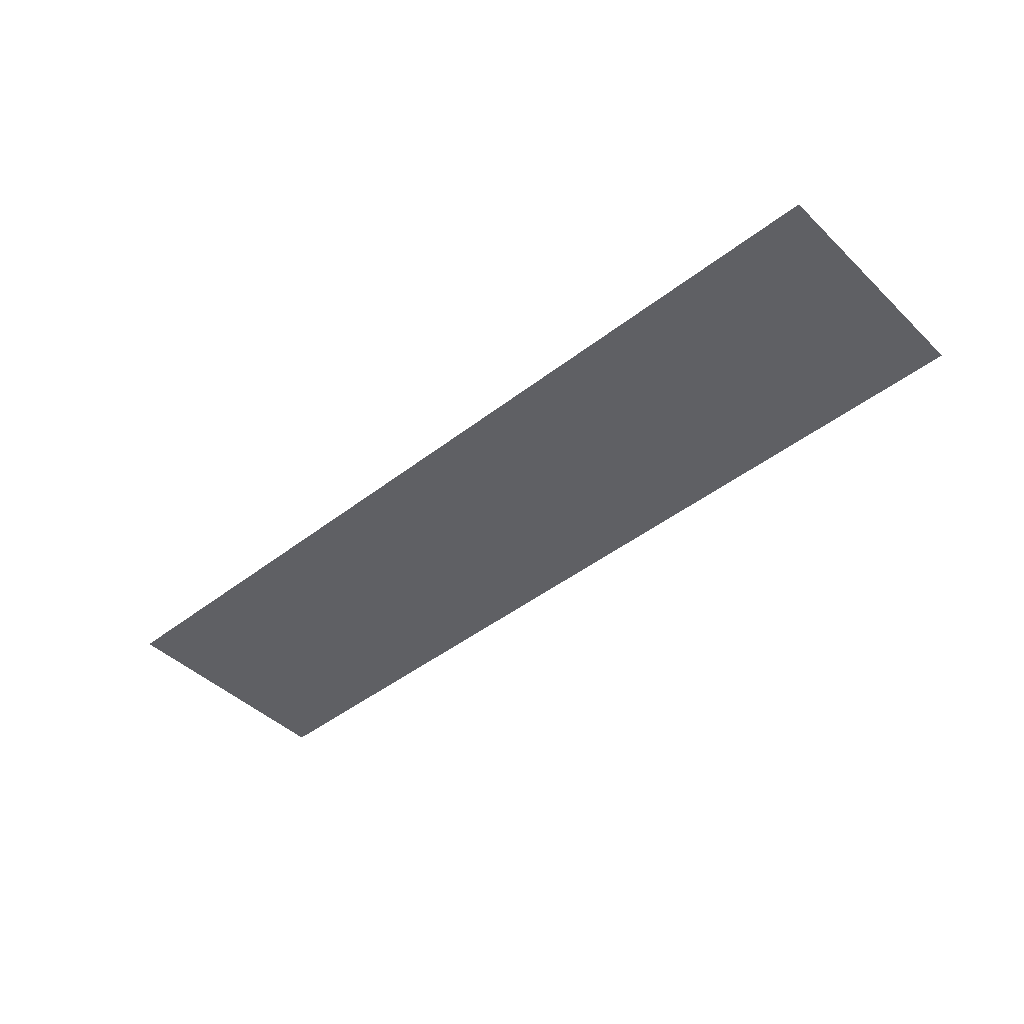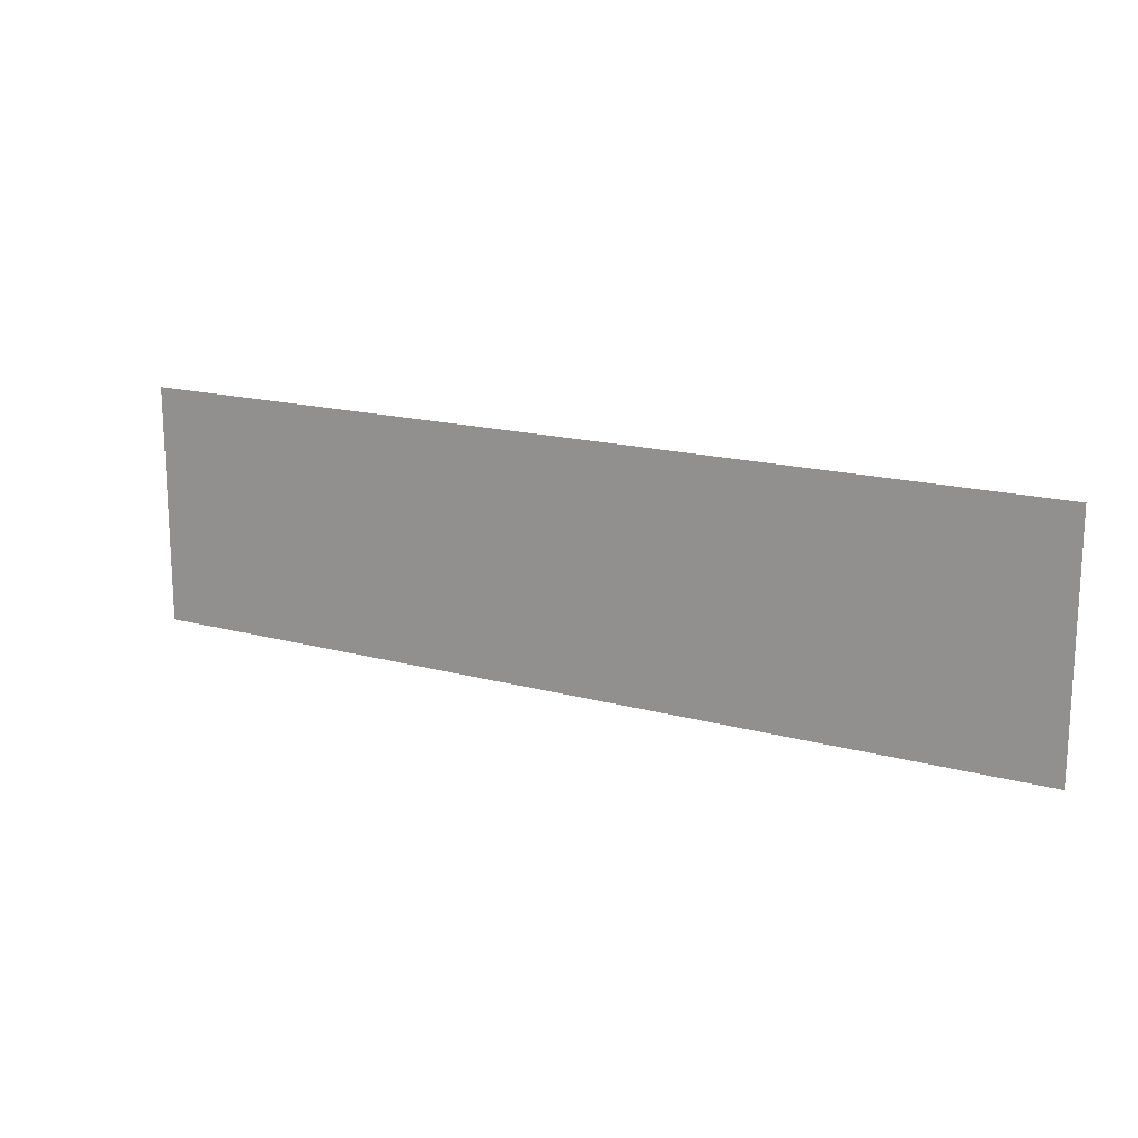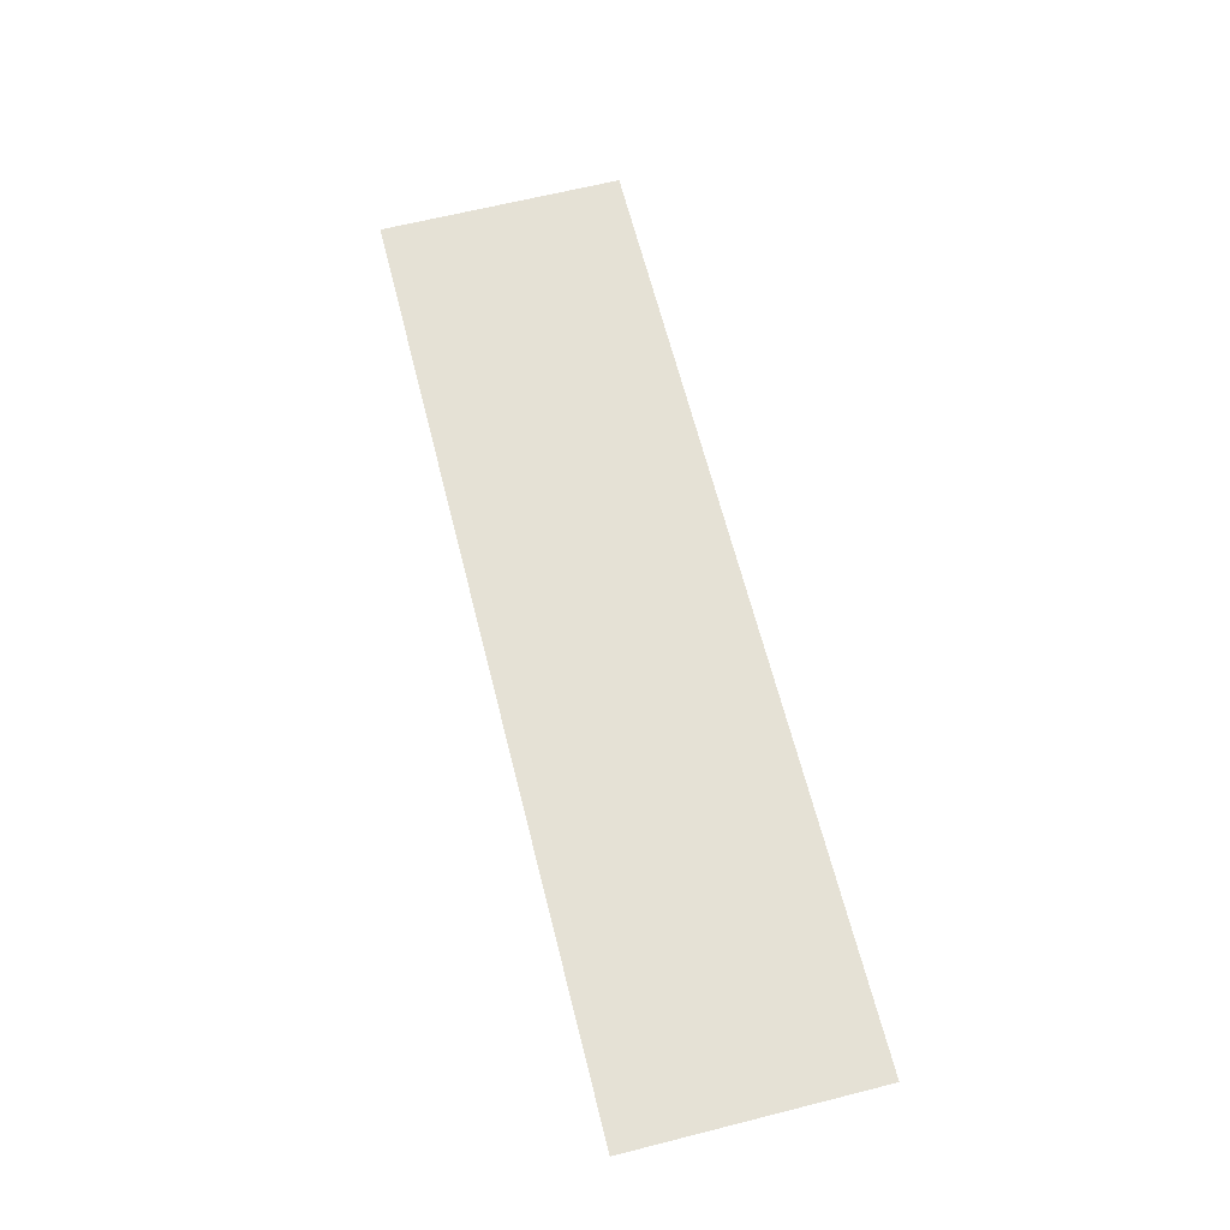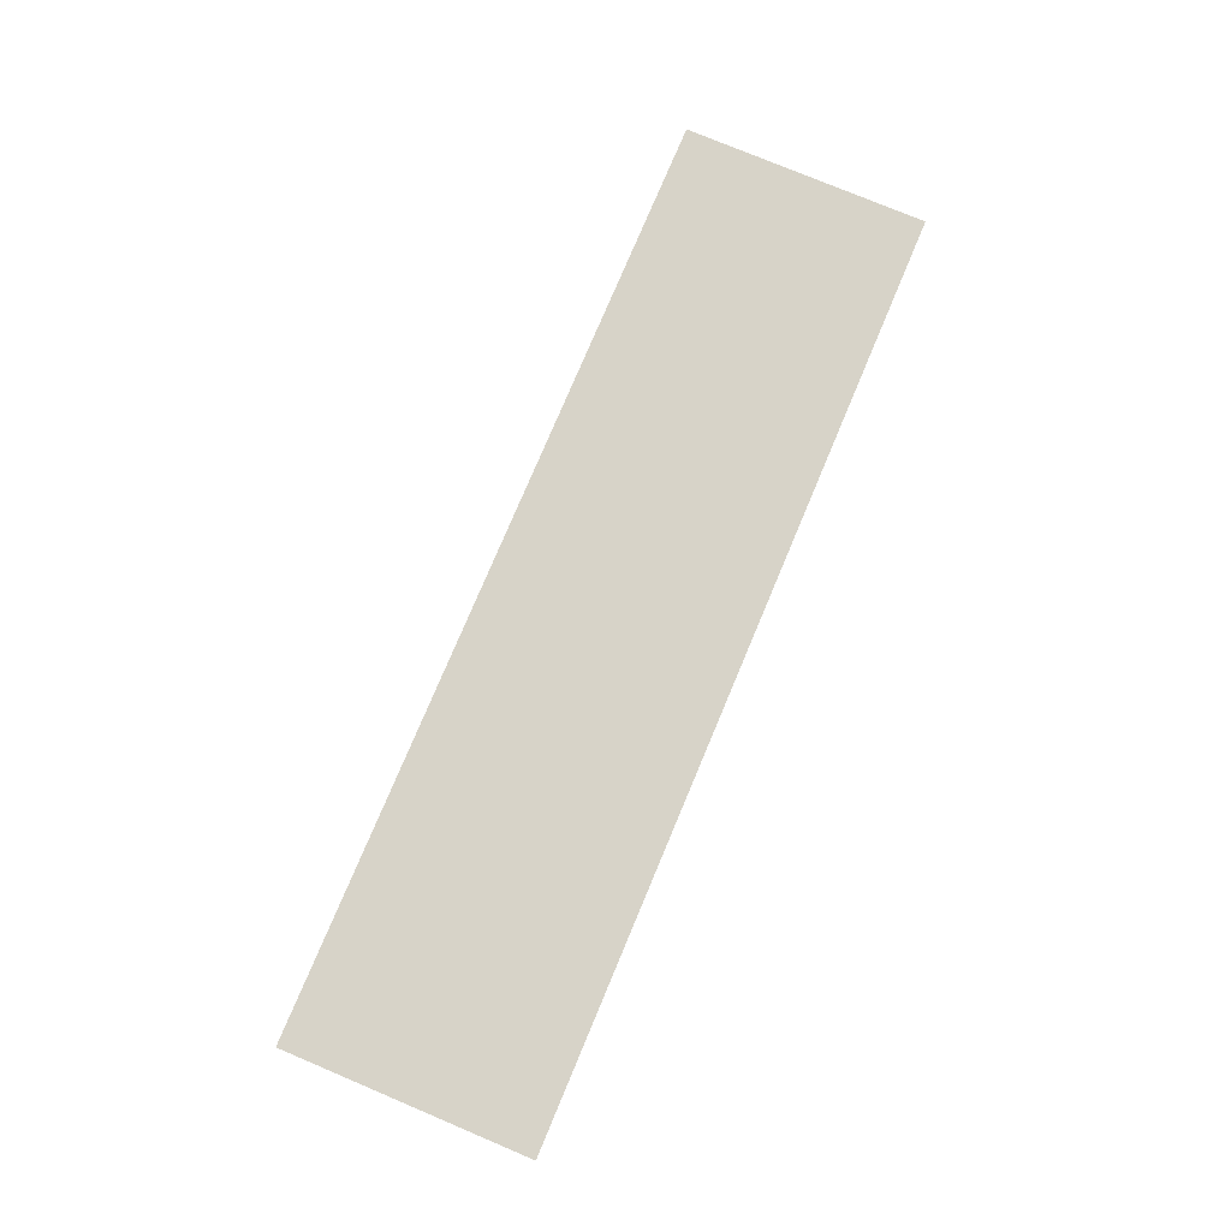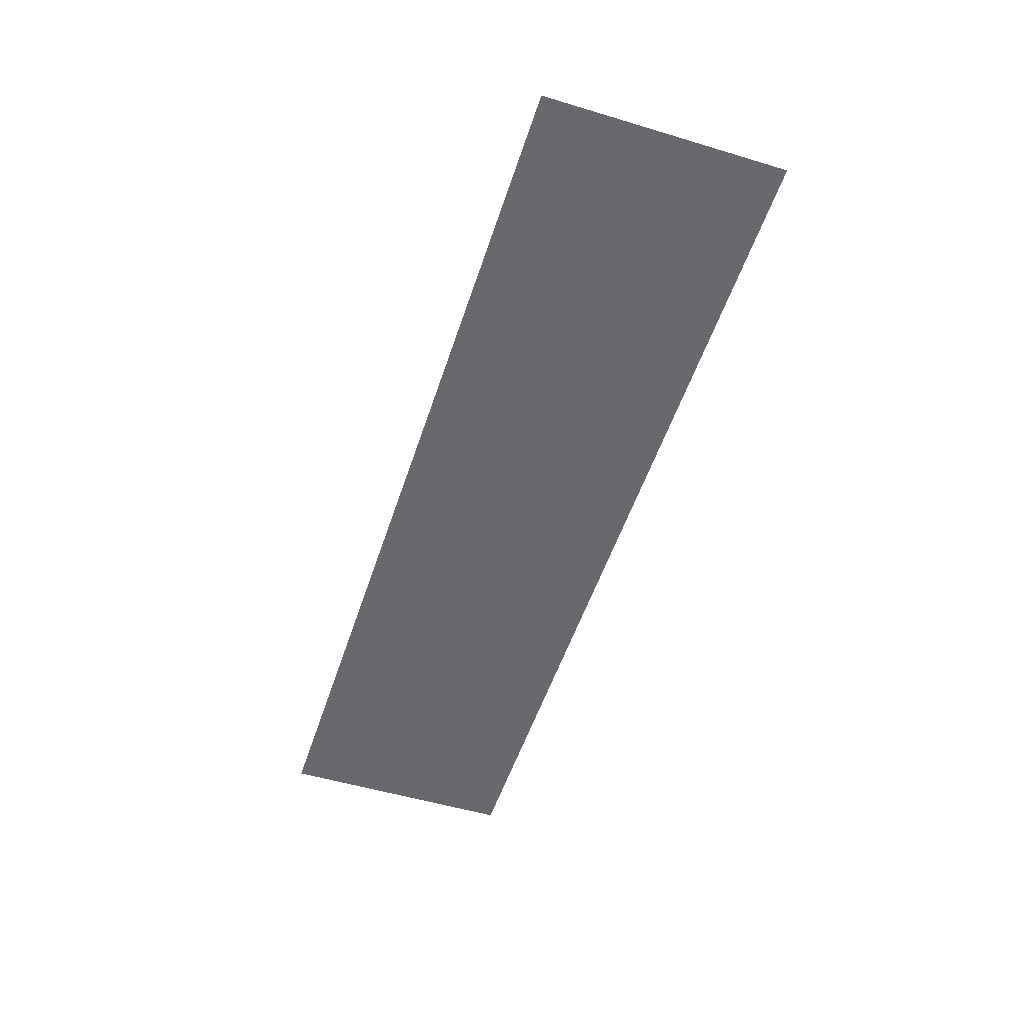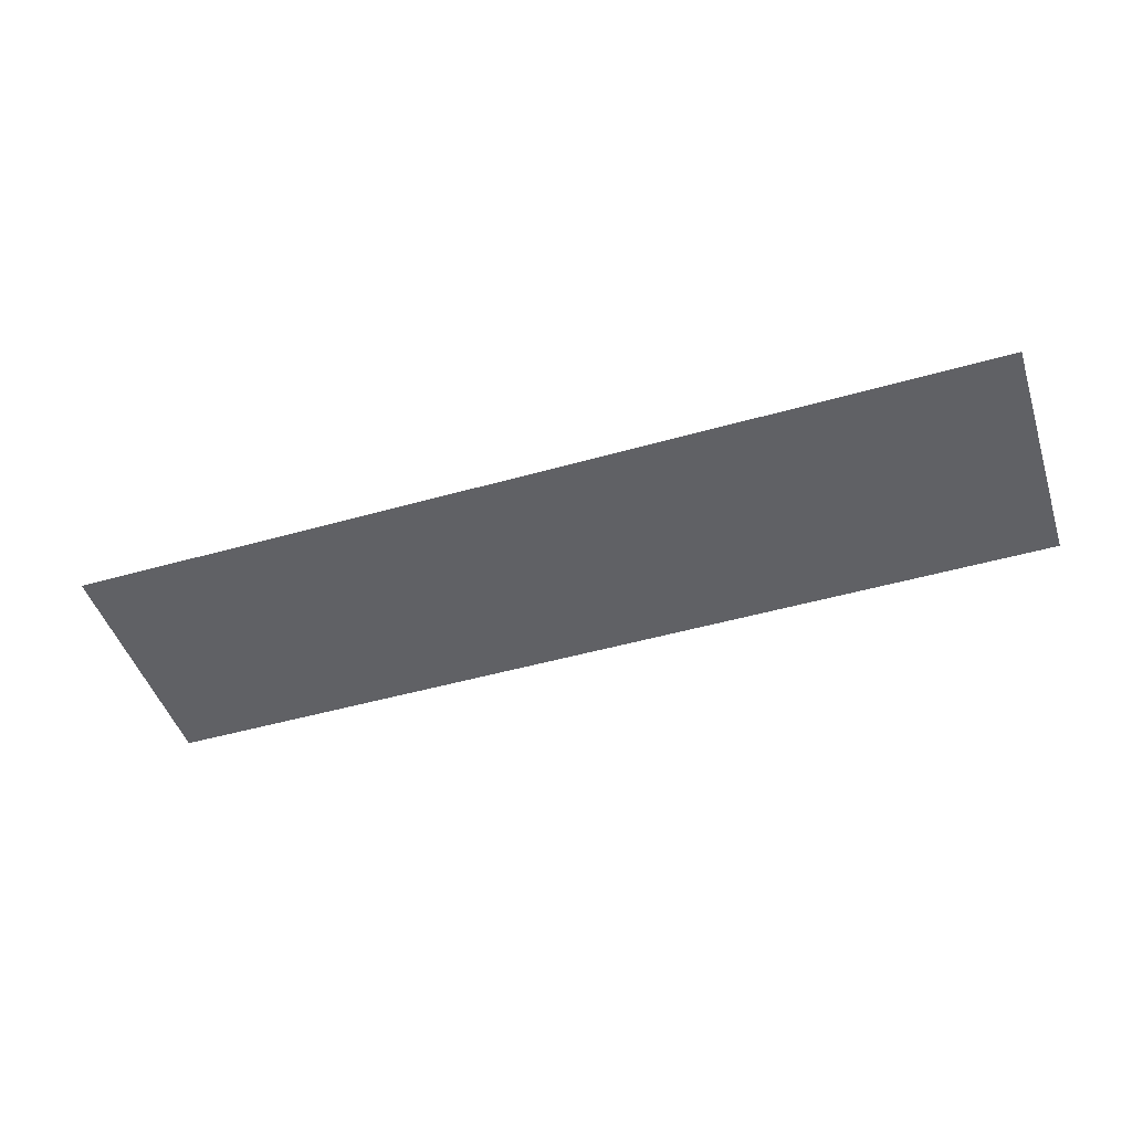
<metadata>
{"format":"obj","ext":"obj","renderer":"f3d","projection":"perspective","resolution":1024,"background":"white","views":[{"elev":-44.6,"azim":-137.9,"up":"+Z"},{"elev":16.7,"azim":-151.0,"up":"+Y"},{"elev":65.0,"azim":75.8,"up":"+Z"},{"elev":77.1,"azim":-67.2,"up":"+Z"},{"elev":-52.5,"azim":-107.9,"up":"+Z"},{"elev":-47.3,"azim":-162.1,"up":"+Z"}]}
</metadata>
<code>
g sbg_volcano_nf_cloud_09
v -82 21.5 0
v 82 21.5 0
v -82 -21.5 0
v 82 -21.5 0
g sbg_volcano_nf_cloud_09_0
f 3 2 1
f 2 3 4

</code>
